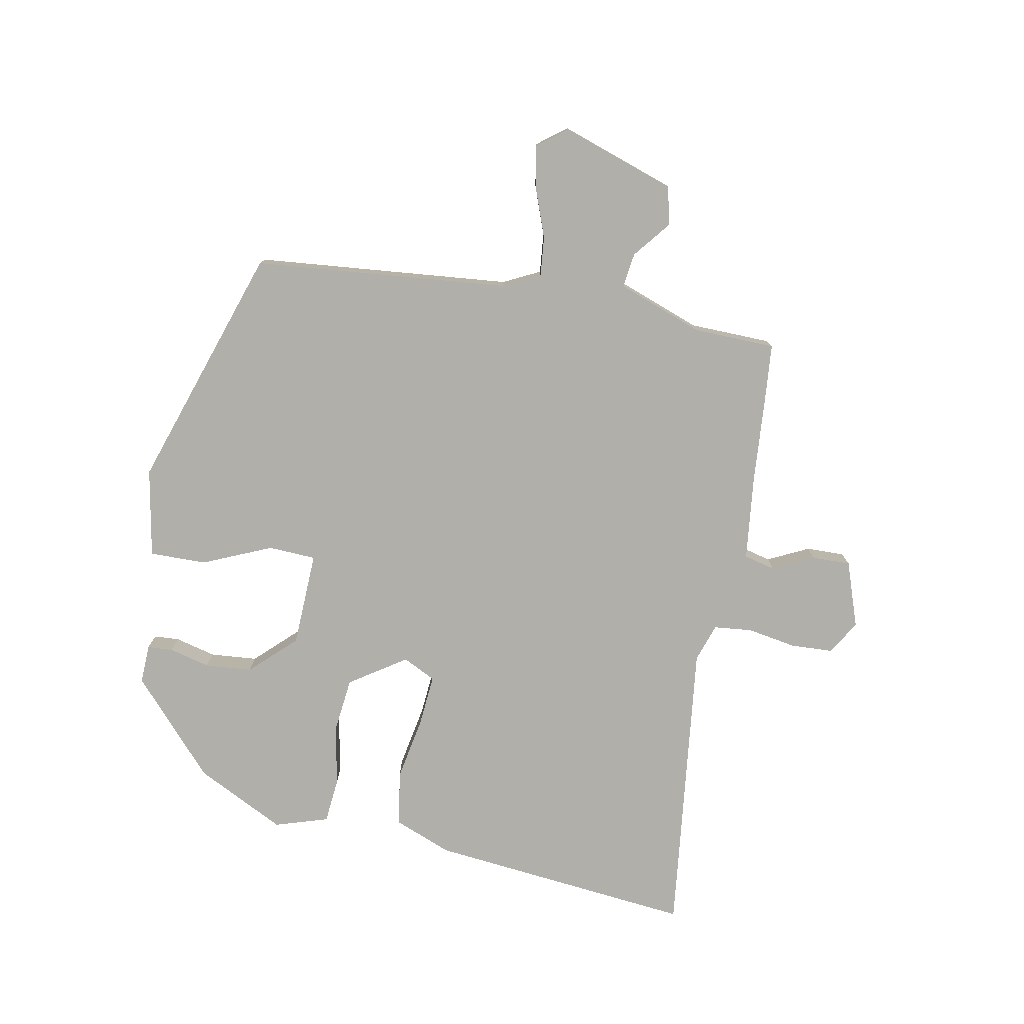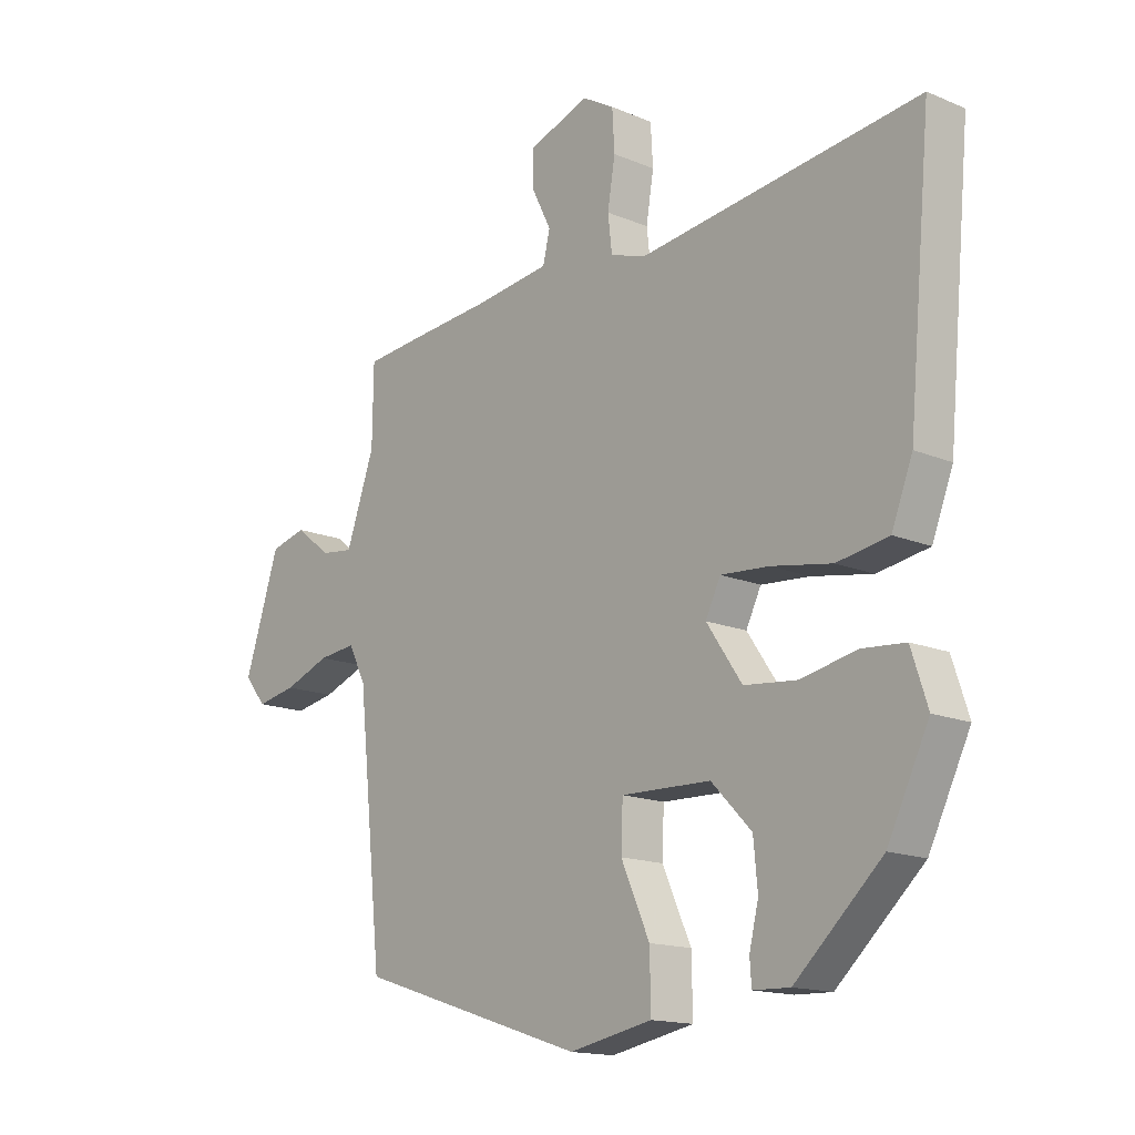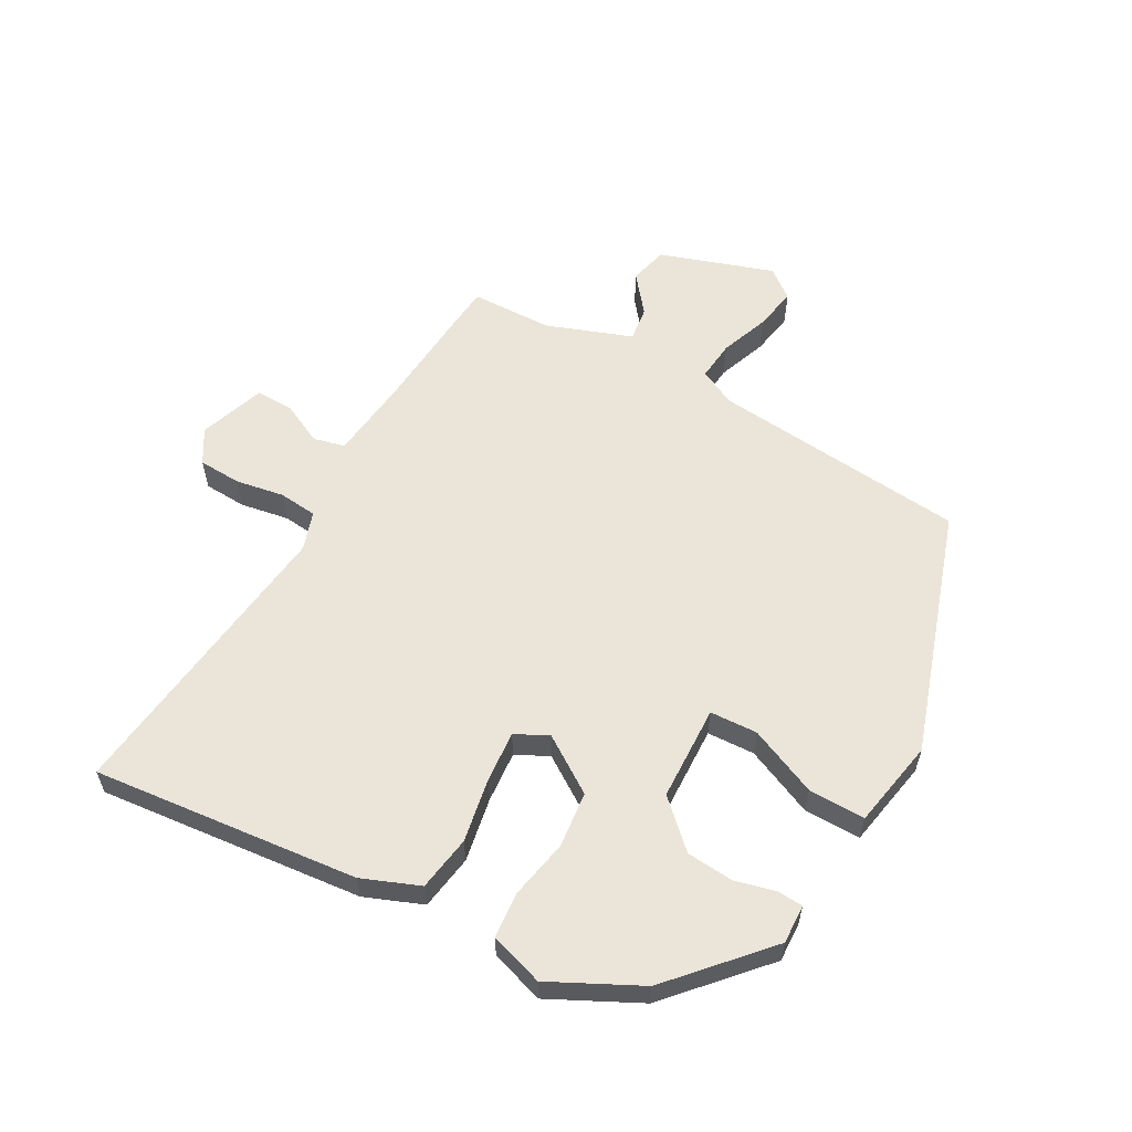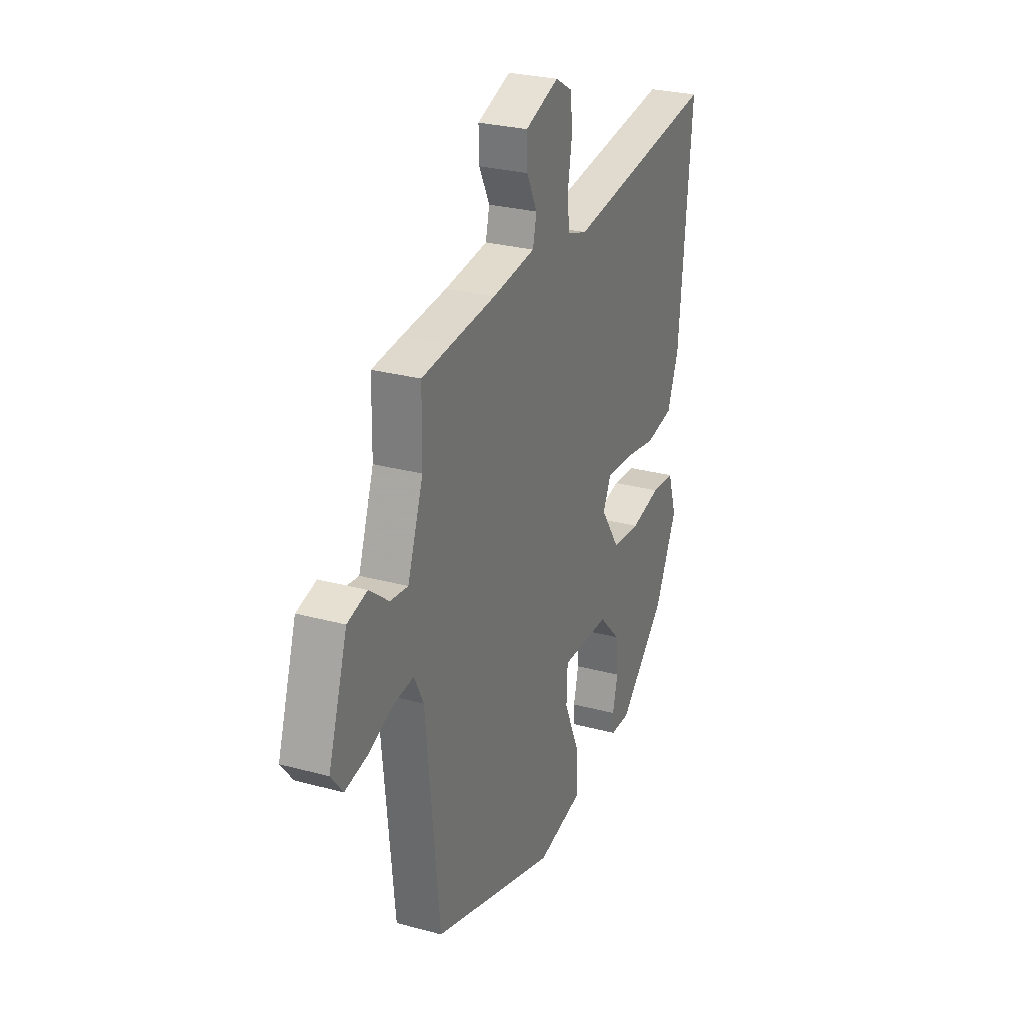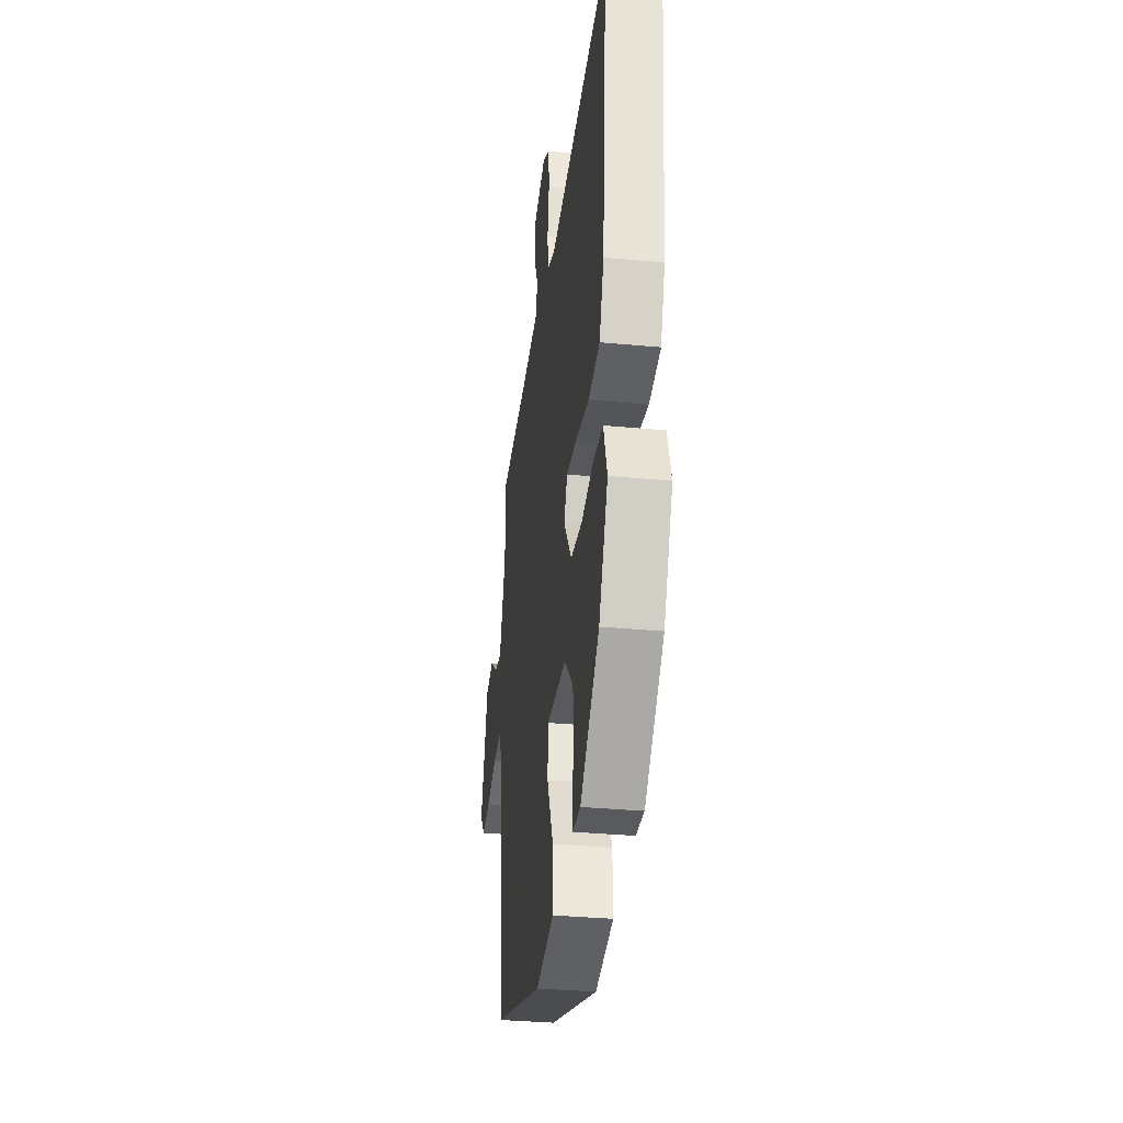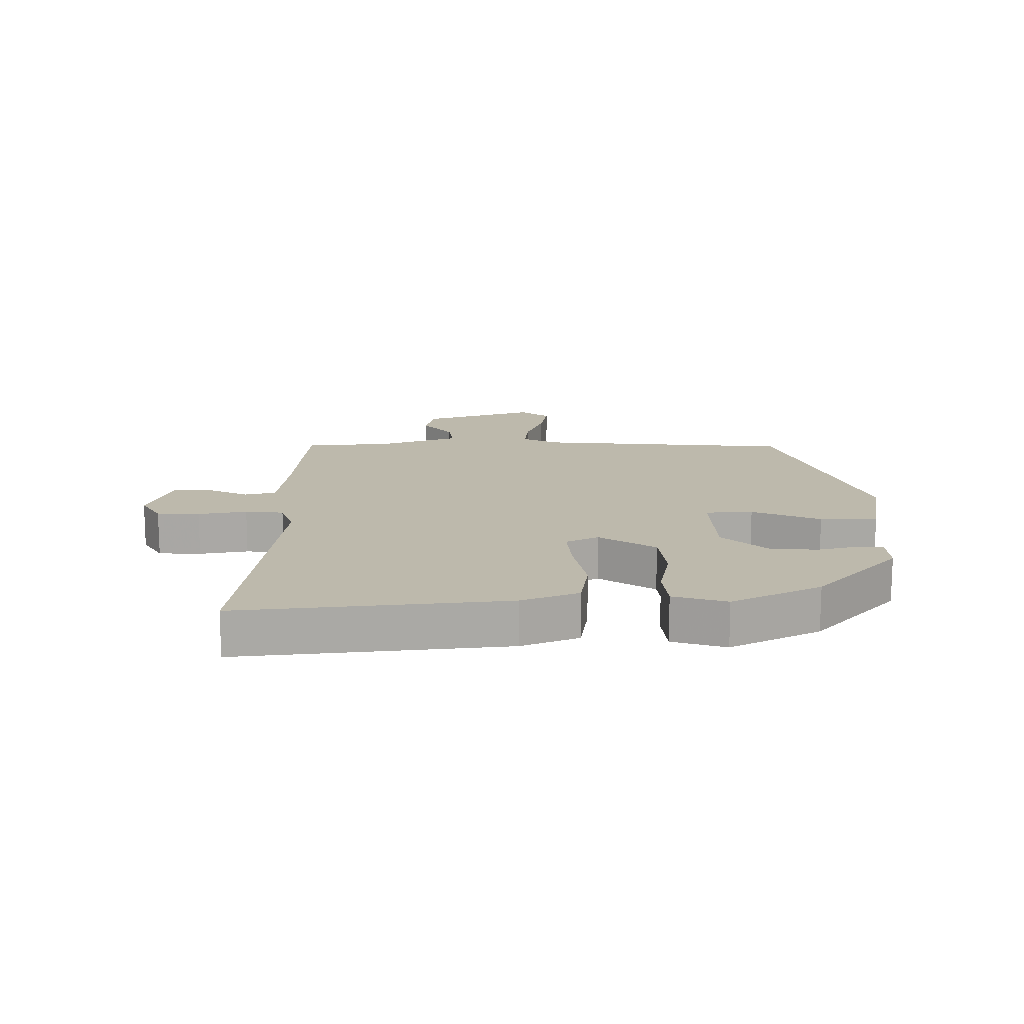
<metadata>
{"format":"obj","ext":"obj","renderer":"f3d","projection":"perspective","resolution":1024,"background":"white","views":[{"elev":-78.0,"azim":-101.3,"up":"+Y"},{"elev":-15.3,"azim":48.3,"up":"+Z"},{"elev":58.8,"azim":118.6,"up":"+Y"},{"elev":27.6,"azim":-67.4,"up":"+Z"},{"elev":-32.8,"azim":82.5,"up":"+Z"},{"elev":15.0,"azim":88.8,"up":"+Y"}]}
</metadata>
<code>
v -0.517 0.07 0.498
v -0.424 0.07 0.507
v -0.283 0.07 0.519
v -0.147 0.07 0.536
v -0.135 0.07 0.587
v -0.168 0.07 0.653
v -0.17 0.07 0.715
v -0.064 0.07 0.753
v -0.009 0.07 0.721
v -0.005 0.07 0.652
v -0.018 0.07 0.573
v -0.011 0.07 0.511
v 0.051 0.07 0.491
v 0.532 0.07 0.553
v 0.492 0.07 0.123
v 0.456 0.07 0.03
v 0.367 0.07 0.015
v 0.263 0.07 0.033
v 0.18 0.07 0.039
v 0.154 0.07 -0.014
v 0.215 0.07 -0.104
v 0.306 0.07 -0.113
v 0.402 0.07 -0.093
v 0.476 0.07 -0.099
v 0.504 0.07 -0.185
v 0.433 0.07 -0.33
v 0.284 0.07 -0.467
v 0.221 0.07 -0.465
v 0.218 0.07 -0.424
v 0.234 0.07 -0.358
v 0.227 0.07 -0.282
v 0.158 0.07 -0.211
v 0.004 0.07 -0.207
v 0.001 0.07 -0.284
v 0.05 0.07 -0.394
v 0.052 0.07 -0.486
v -0.091 0.07 -0.514
v -0.485 0.07 -0.387
v -0.528 0.07 0.026
v -0.558 0.07 0.085
v -0.622 0.07 0.078
v -0.701 0.07 0.048
v -0.77 0.07 0.035
v -0.807 0.07 0.082
v -0.747 0.07 0.266
v -0.685 0.07 0.282
v -0.624 0.07 0.234
v -0.568 0.07 0.227
v -0.519 0.07 0.366
v -0.517 0 0.498
v -0.424 0 0.507
v -0.283 0 0.519
v -0.147 0 0.536
v -0.135 0 0.587
v -0.168 0 0.653
v -0.17 0 0.715
v -0.064 0 0.753
v -0.009 0 0.721
v -0.005 0 0.652
v -0.018 0 0.573
v -0.011 0 0.511
v 0.051 0 0.491
v 0.532 0 0.553
v 0.492 0 0.123
v 0.456 0 0.03
v 0.367 0 0.015
v 0.263 0 0.033
v 0.18 0 0.039
v 0.154 0 -0.014
v 0.215 0 -0.104
v 0.306 0 -0.113
v 0.402 0 -0.093
v 0.476 0 -0.099
v 0.504 0 -0.185
v 0.433 0 -0.33
v 0.284 0 -0.467
v 0.221 0 -0.465
v 0.218 0 -0.424
v 0.234 0 -0.358
v 0.227 0 -0.282
v 0.158 0 -0.211
v 0.004 0 -0.207
v 0.001 0 -0.284
v 0.05 0 -0.394
v 0.052 0 -0.486
v -0.091 0 -0.514
v -0.485 0 -0.387
v -0.528 0 0.026
v -0.558 0 0.085
v -0.622 0 0.078
v -0.701 0 0.048
v -0.77 0 0.035
v -0.807 0 0.082
v -0.747 0 0.266
v -0.685 0 0.282
v -0.624 0 0.234
v -0.568 0 0.227
v -0.519 0 0.366
f 45 46 47
f 44 45 47
f 43 44 47
f 42 43 47
f 41 42 47
f 40 41 47 48
f 39 40 48 49
f 38 39 49
f 37 38 49
f 36 37 49
f 35 36 49
f 34 35 49
f 28 29 30
f 27 28 30
f 26 27 30
f 25 26 30
f 24 25 30
f 23 24 30
f 22 23 30
f 21 22 30 31
f 20 21 31 32
f 16 17 18
f 15 16 18
f 14 15 18
f 13 14 18
f 12 13 18 19
f 9 10 11
f 8 9 11
f 7 8 11
f 6 7 11
f 5 6 11
f 4 5 11 12
f 12 19 20
f 4 12 20
f 3 4 20
f 1 2 3
f 49 1 3
f 34 49 3
f 33 34 3
f 3 20 32 33
f 96 95 94
f 96 94 93
f 96 93 92
f 96 92 91
f 96 91 90
f 97 96 90 89
f 98 97 89 88
f 98 88 87
f 98 87 86
f 98 86 85
f 98 85 84
f 98 84 83
f 79 78 77
f 79 77 76
f 79 76 75
f 79 75 74
f 79 74 73
f 79 73 72
f 79 72 71
f 80 79 71 70
f 81 80 70 69
f 67 66 65
f 67 65 64
f 67 64 63
f 67 63 62
f 68 67 62 61
f 60 59 58
f 60 58 57
f 60 57 56
f 60 56 55
f 60 55 54
f 61 60 54 53
f 69 68 61
f 69 61 53
f 69 53 52
f 52 51 50
f 52 50 98
f 52 98 83
f 52 83 82
f 82 81 69 52
f 1 50 51 2
f 2 51 52 3
f 3 52 53 4
f 4 53 54 5
f 5 54 55 6
f 6 55 56 7
f 7 56 57 8
f 8 57 58 9
f 9 58 59 10
f 10 59 60 11
f 11 60 61 12
f 12 61 62 13
f 13 62 63 14
f 14 63 64 15
f 15 64 65 16
f 16 65 66 17
f 17 66 67 18
f 18 67 68 19
f 19 68 69 20
f 20 69 70 21
f 21 70 71 22
f 22 71 72 23
f 23 72 73 24
f 24 73 74 25
f 25 74 75 26
f 26 75 76 27
f 27 76 77 28
f 28 77 78 29
f 29 78 79 30
f 30 79 80 31
f 31 80 81 32
f 32 81 82 33
f 33 82 83 34
f 34 83 84 35
f 35 84 85 36
f 36 85 86 37
f 37 86 87 38
f 38 87 88 39
f 39 88 89 40
f 40 89 90 41
f 41 90 91 42
f 42 91 92 43
f 43 92 93 44
f 44 93 94 45
f 45 94 95 46
f 46 95 96 47
f 47 96 97 48
f 48 97 98 49
f 49 98 50 1

</code>
